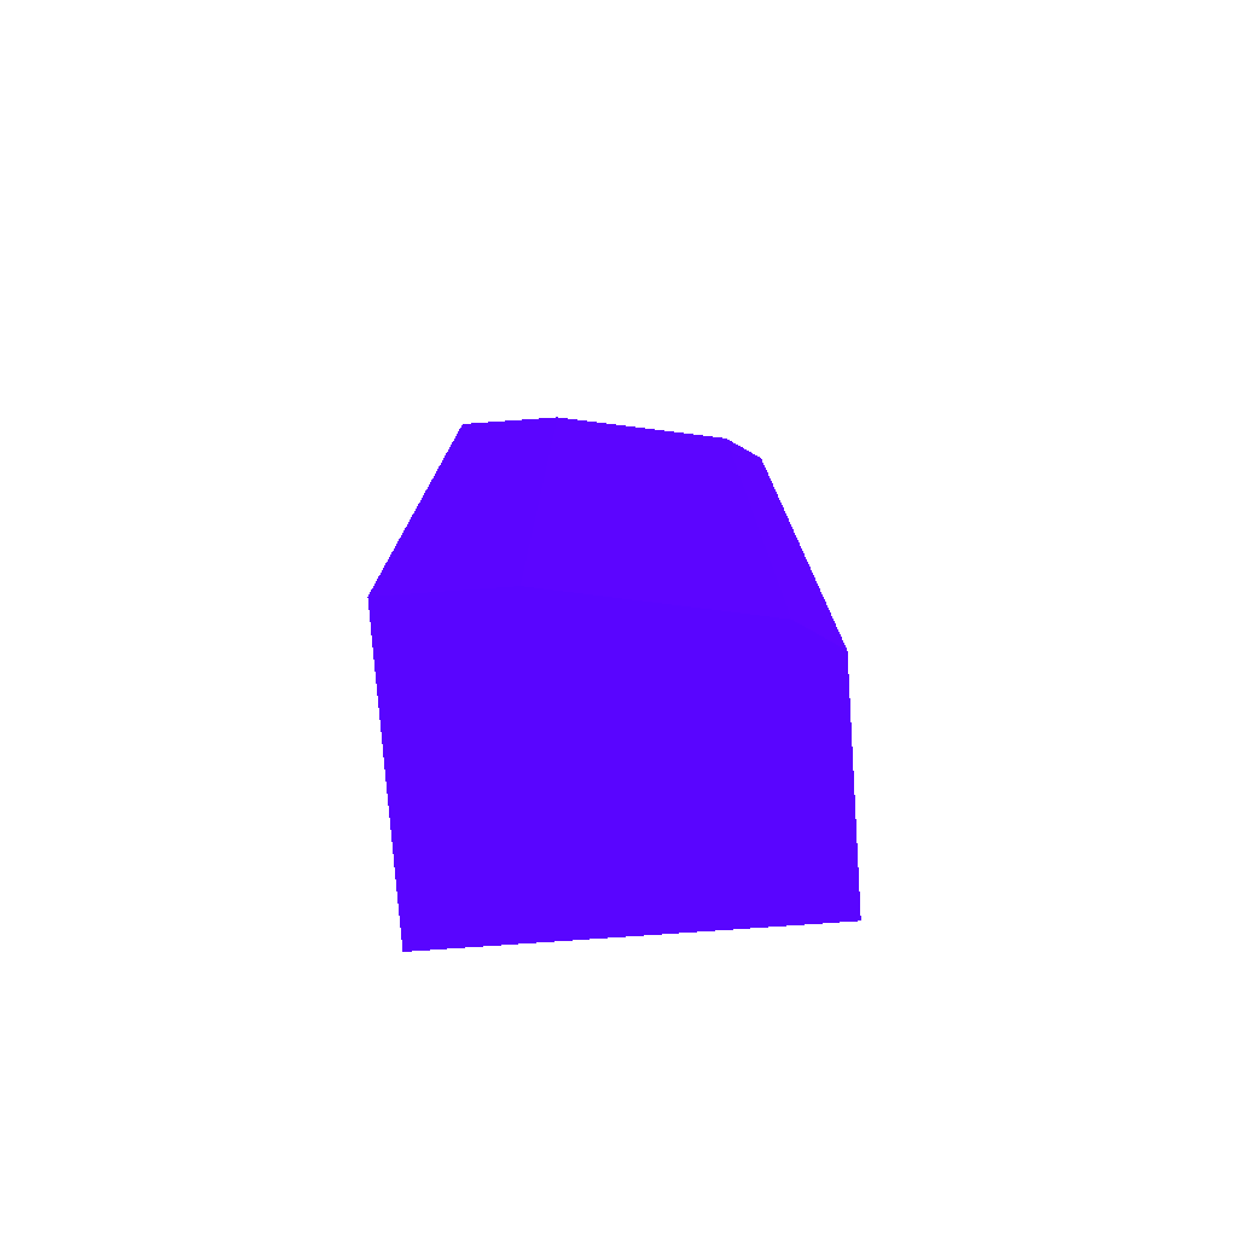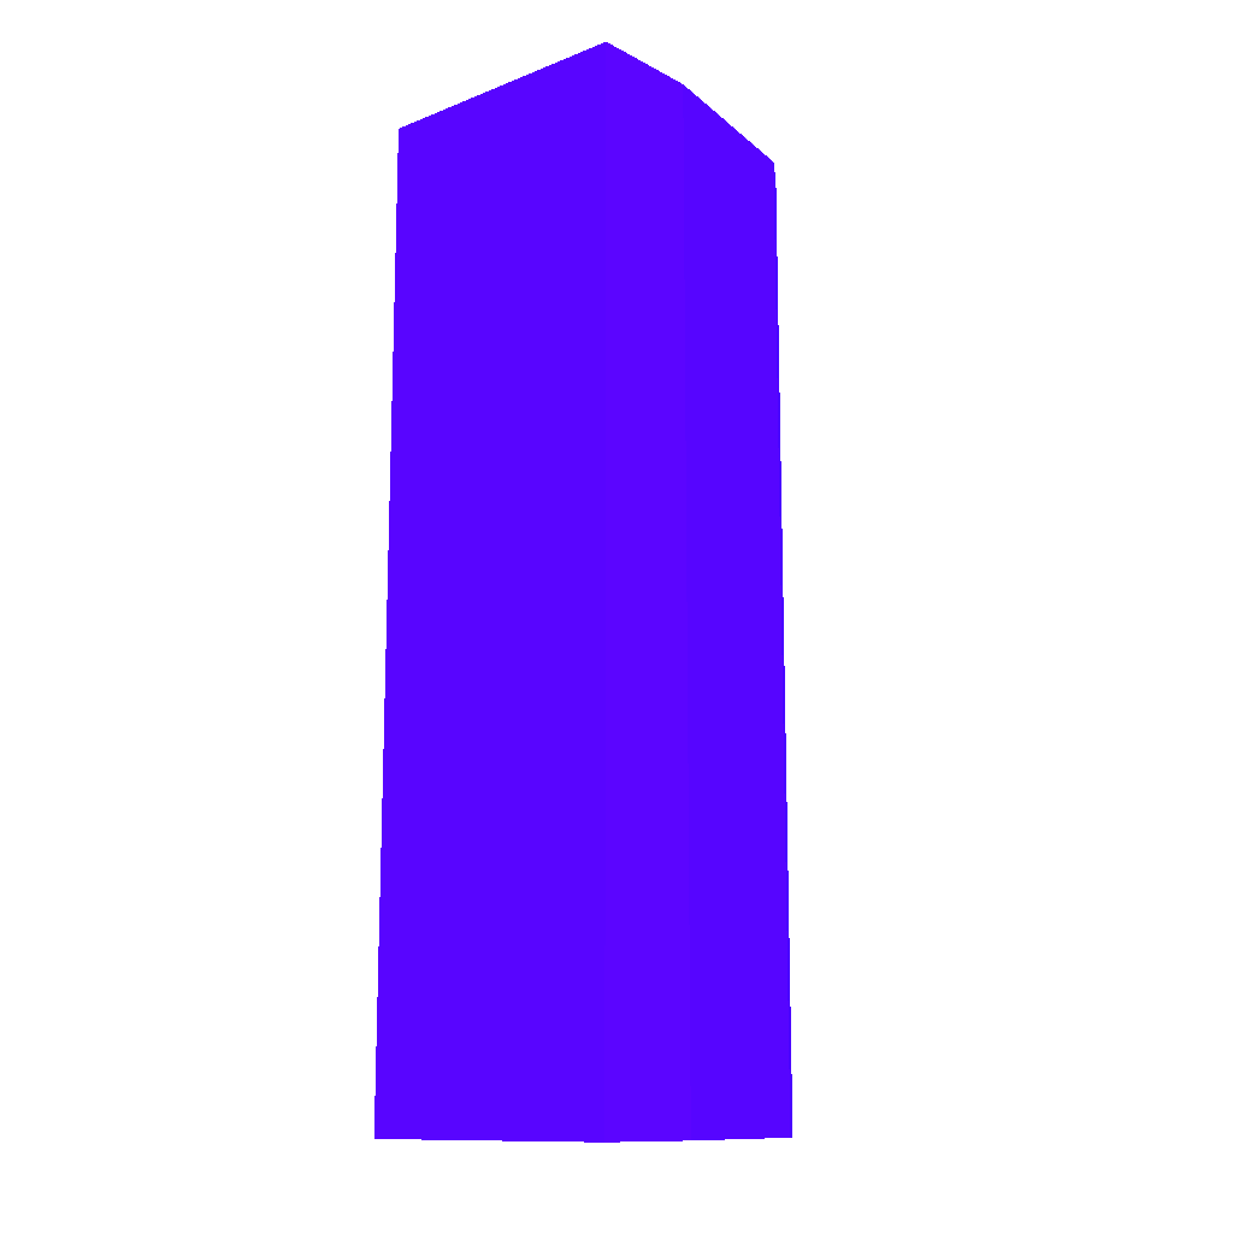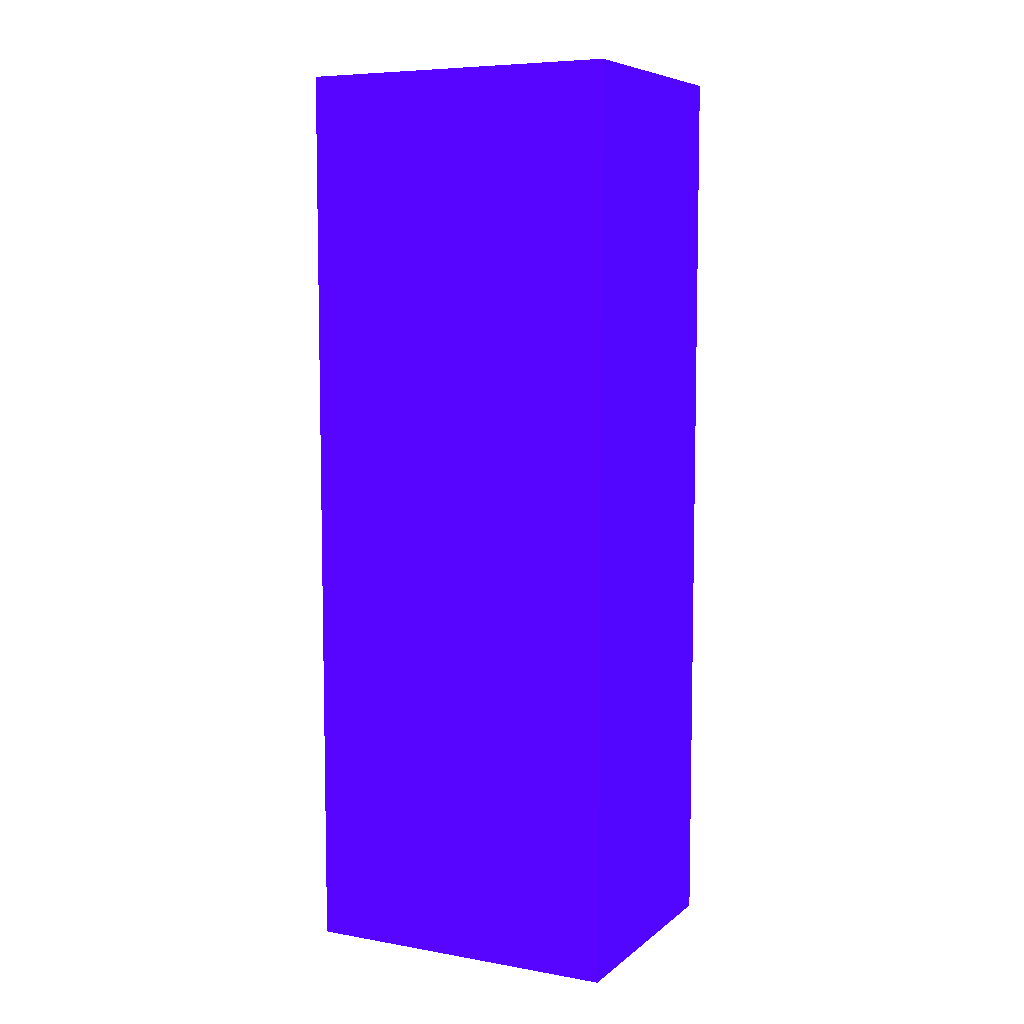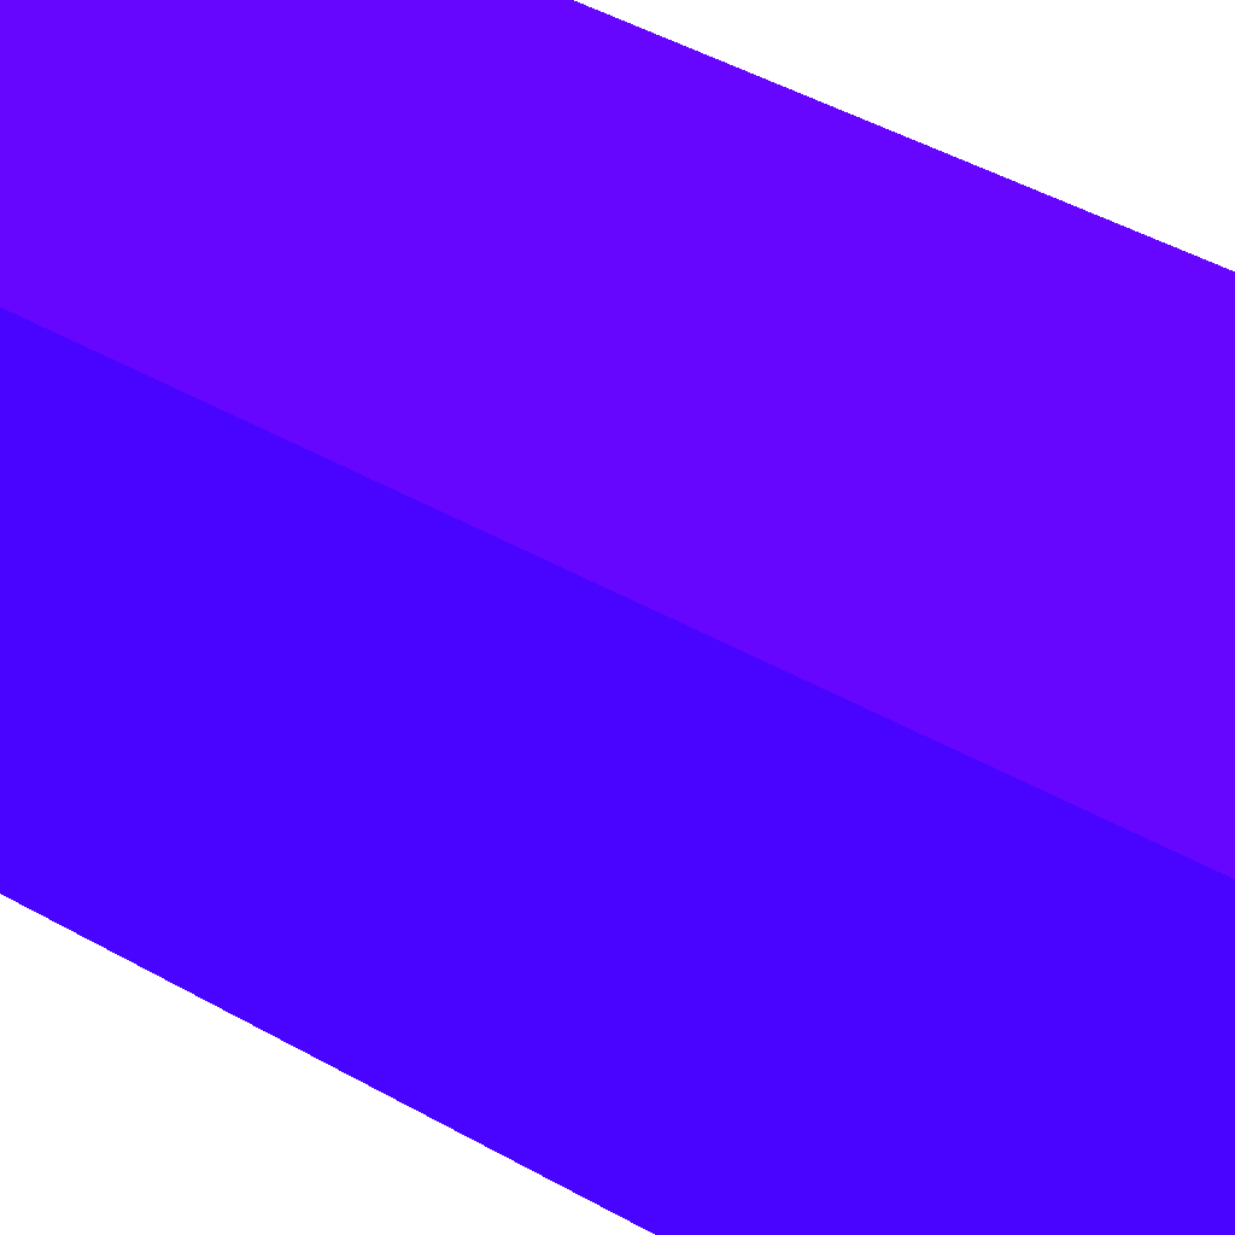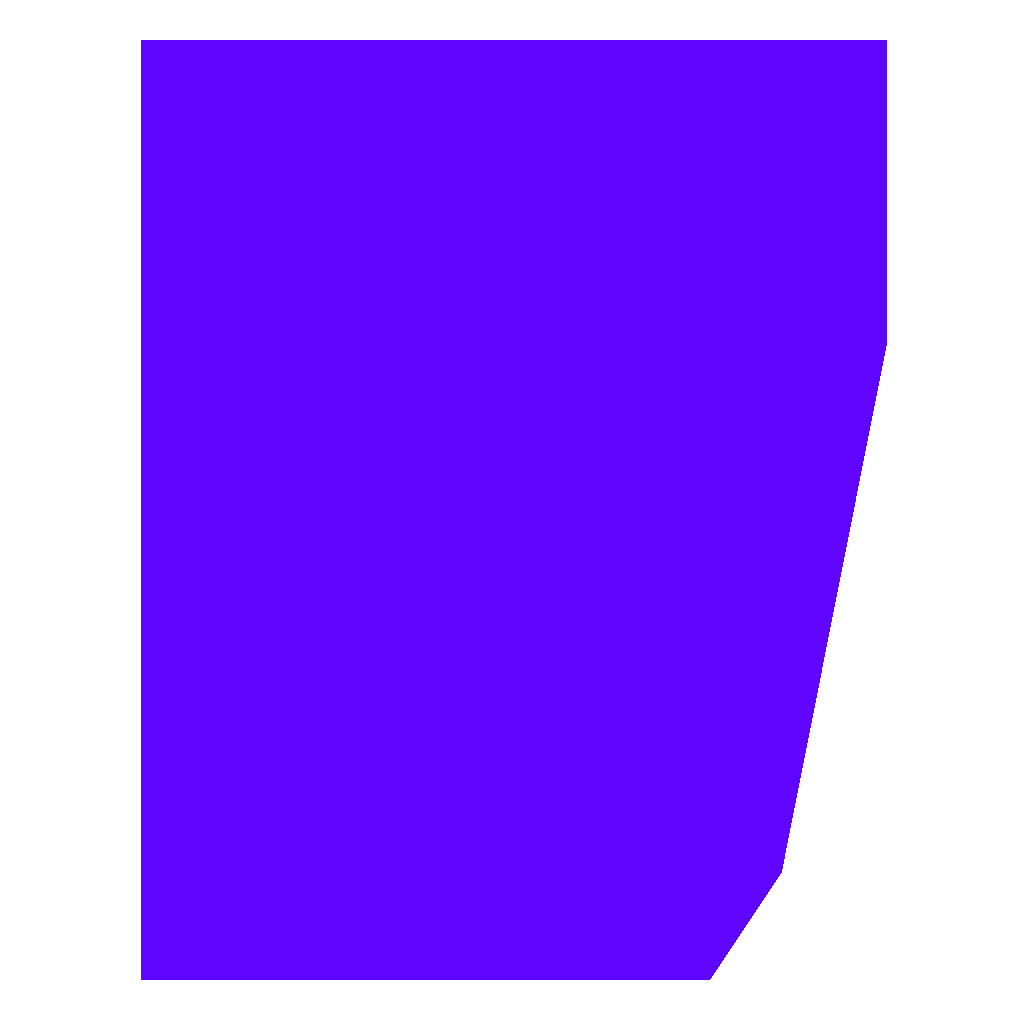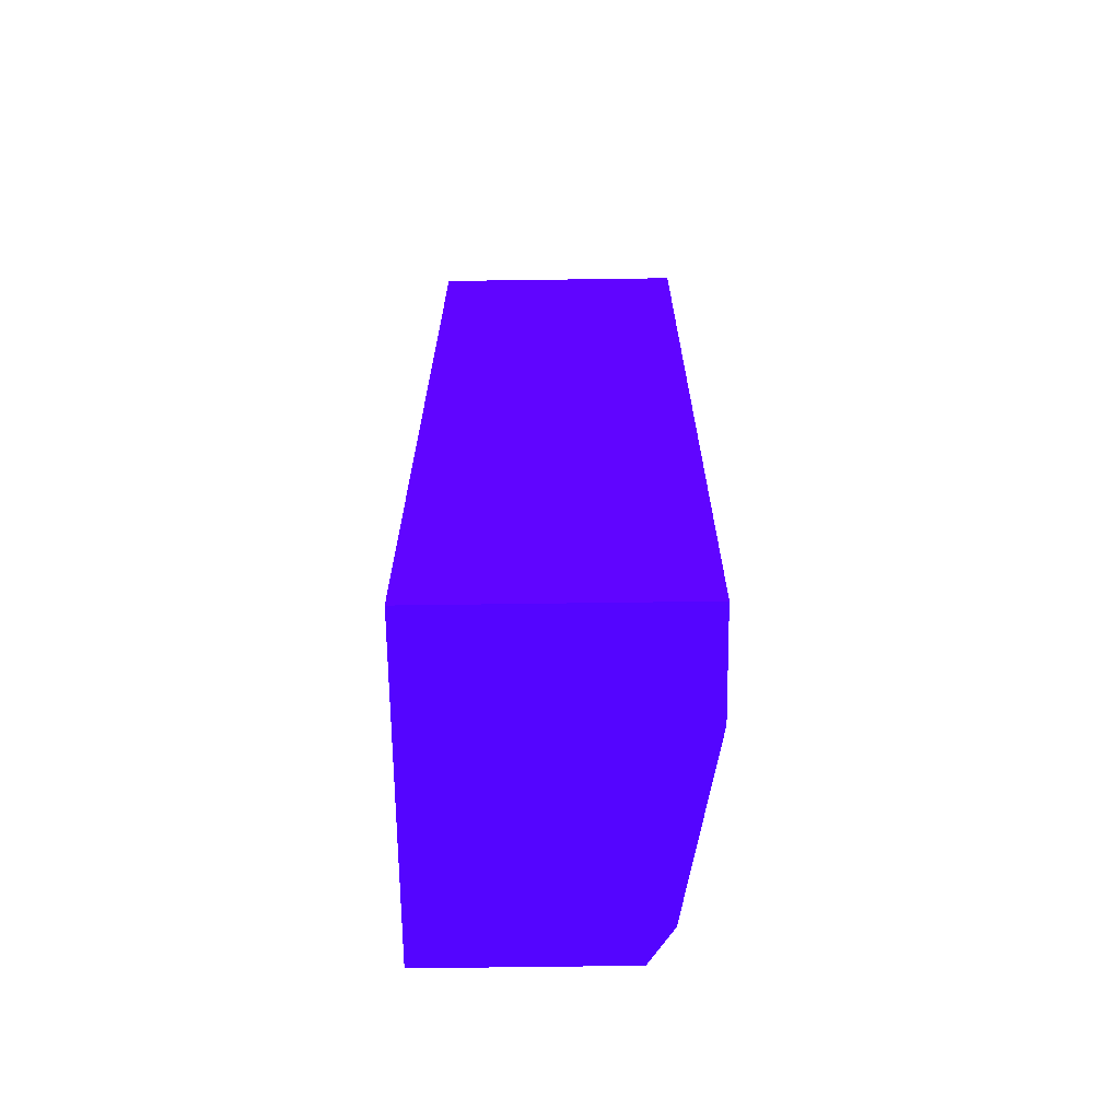
<metadata>
{"format":"obj","ext":"obj","renderer":"f3d","projection":"perspective","resolution":1024,"background":"white","views":[{"elev":-77.5,"azim":-85.9,"up":"+Z"},{"elev":-12.8,"azim":-139.1,"up":"+Z"},{"elev":7.1,"azim":116.8,"up":"+Z"},{"elev":44.3,"azim":123.7,"up":"+Y"},{"elev":-0.1,"azim":179.9,"up":"+Y"},{"elev":-66.7,"azim":-179.2,"up":"+Z"}]}
</metadata>
<code>
v -2.167 -5.649 -9.591 0.2078 0.01176 0.9882
v -2.2 -5.599 -9.591 0.2078 0.01176 0.9882
v -1.9 -5.649 -9.591 0.2078 0.01176 0.9882
v -2.167 -5.649 -8.345 0.2078 0.01176 0.9882
v -2.225 -5.475 -9.591 0.2078 0.01176 0.9882
v -2.2 -5.599 -8.345 0.2078 0.01176 0.9882
v -1.9 -5.208 -9.591 0.2078 0.01176 0.9882
v -1.9 -5.649 -8.345 0.2078 0.01176 0.9882
v -2.25 -5.35 -9.591 0.2078 0.01176 0.9882
v -2.25 -5.35 -8.345 0.2078 0.01176 0.9882
v -2.25 -5.208 -9.591 0.2078 0.01176 0.9882
v -1.9 -5.208 -8.345 0.2078 0.01176 0.9882
v -2.25 -5.208 -8.345 0.2078 0.01176 0.9882
f 1 2 5
f 1 5 9
f 1 9 11
f 1 11 7
f 1 7 3
f 1 3 8
f 1 8 4
f 1 4 6
f 1 6 2
f 2 6 5
f 3 7 12
f 3 12 8
f 4 8 12
f 4 12 13
f 4 13 10
f 4 10 6
f 5 6 10
f 5 10 9
f 7 11 13
f 7 13 12
f 9 10 13
f 9 13 11

</code>
